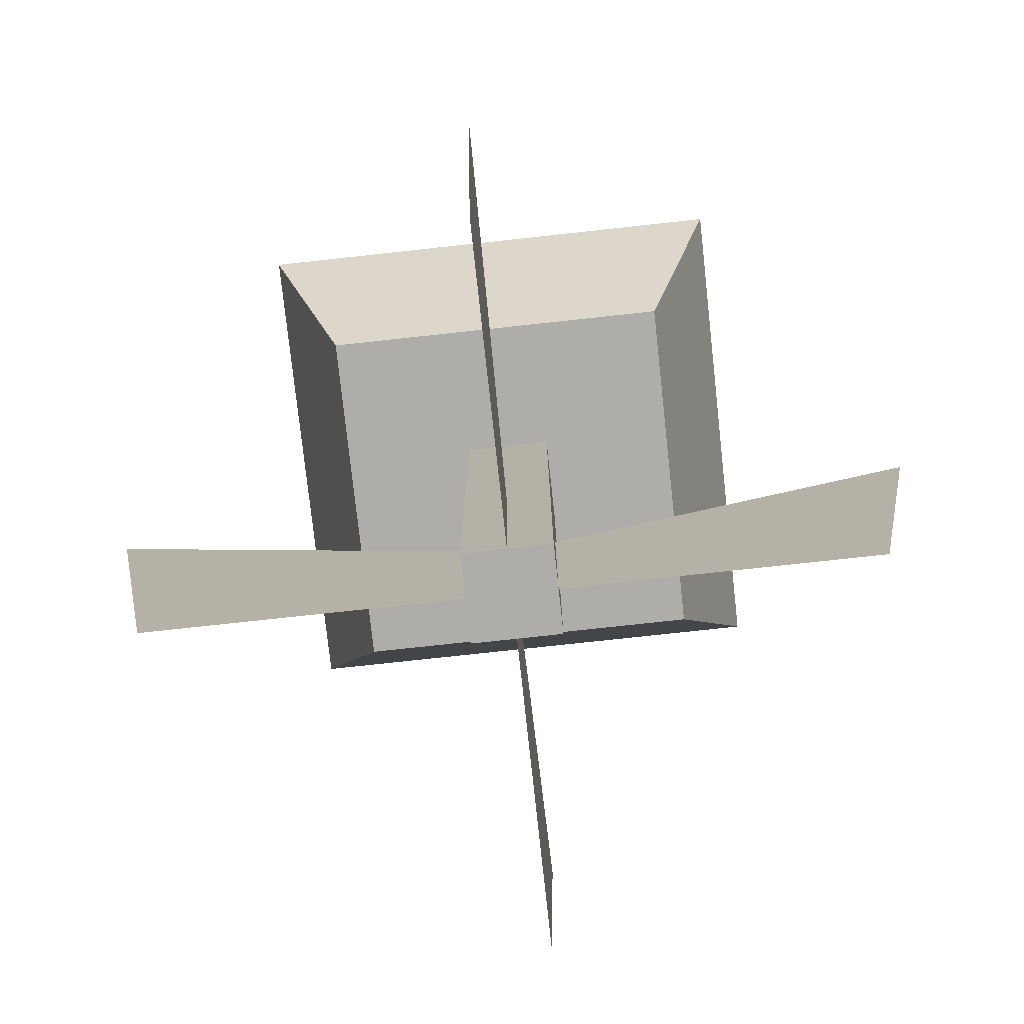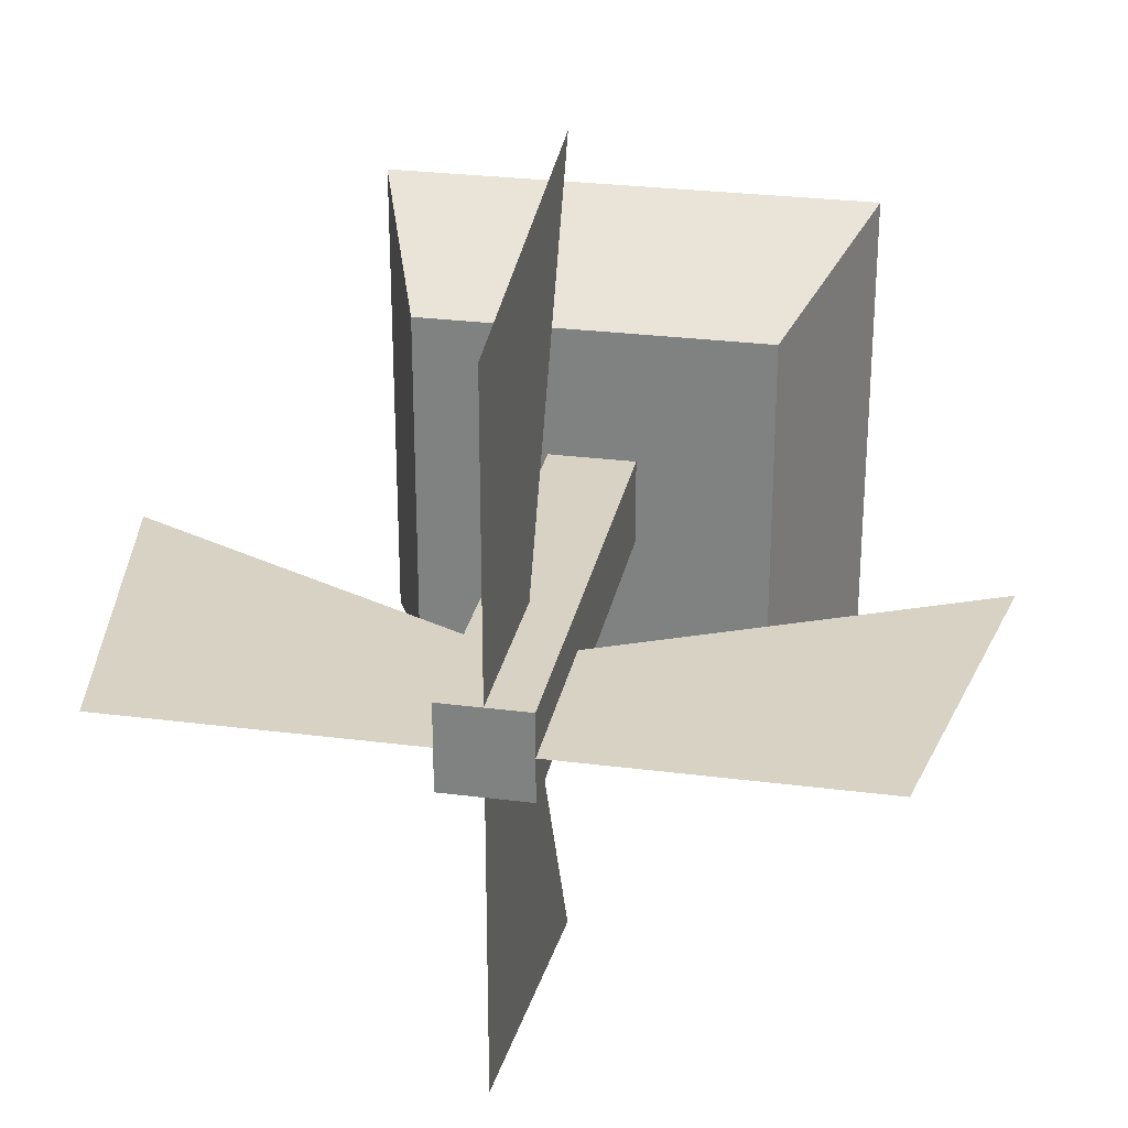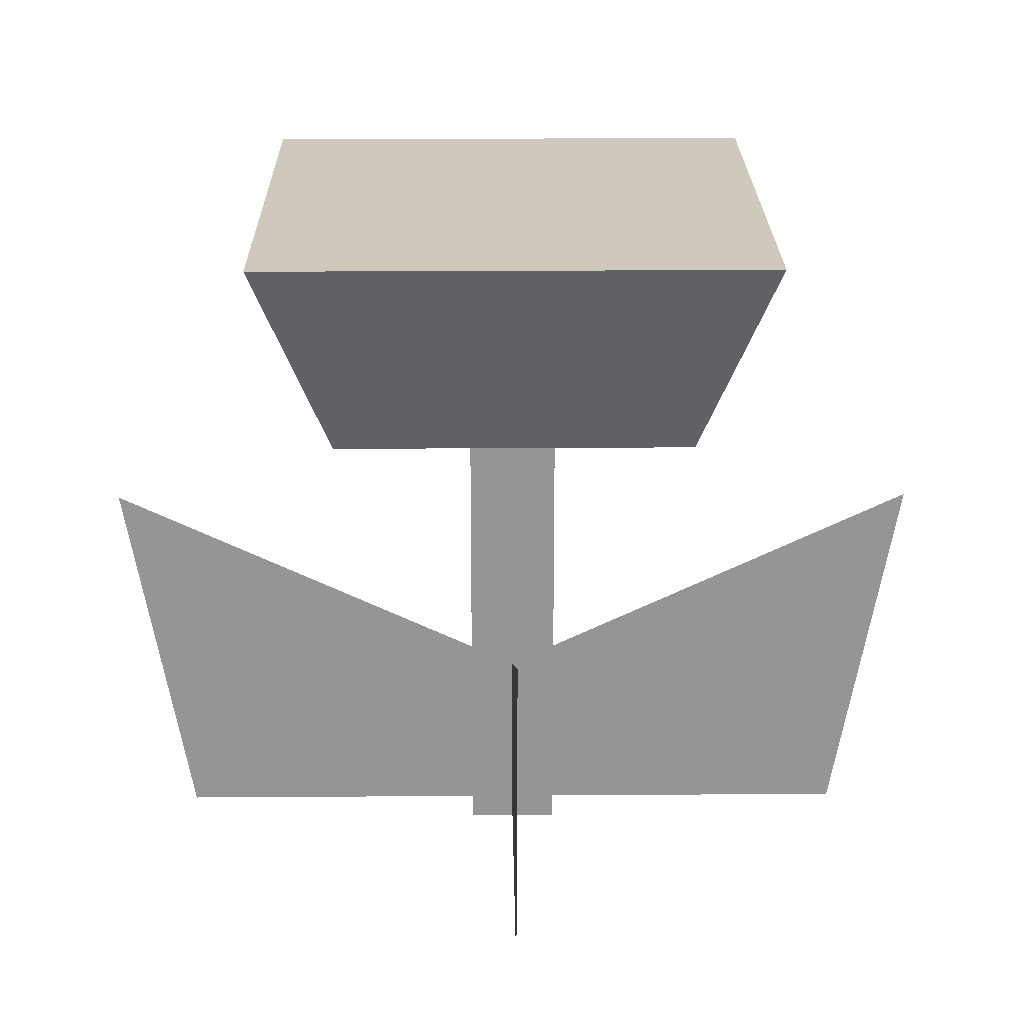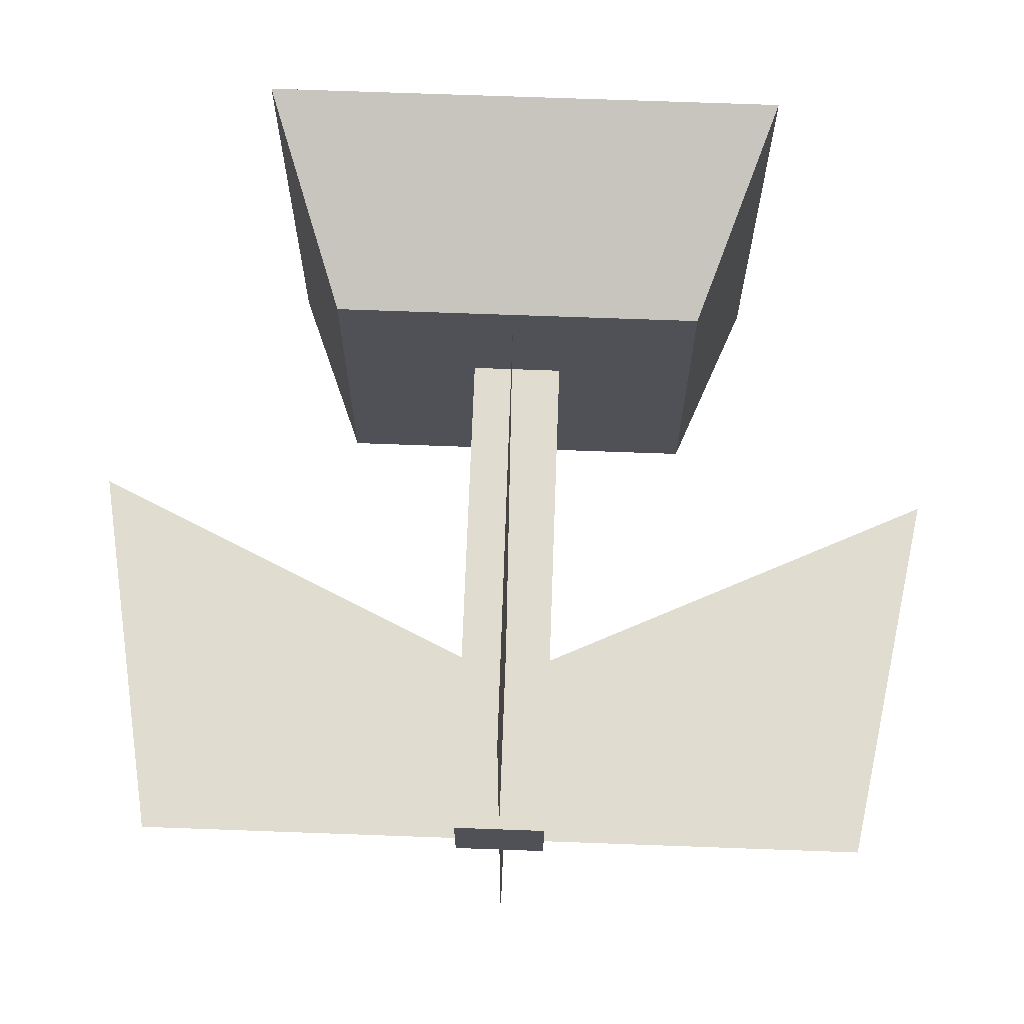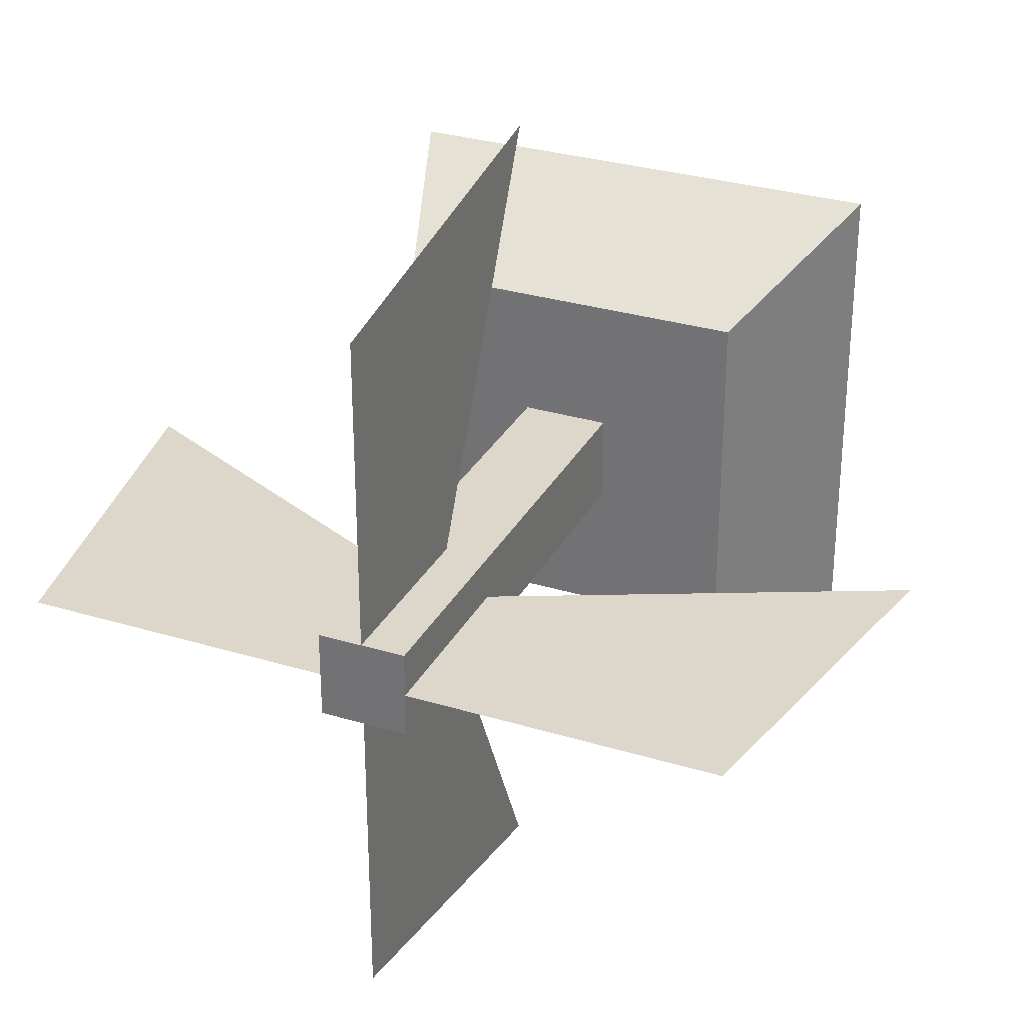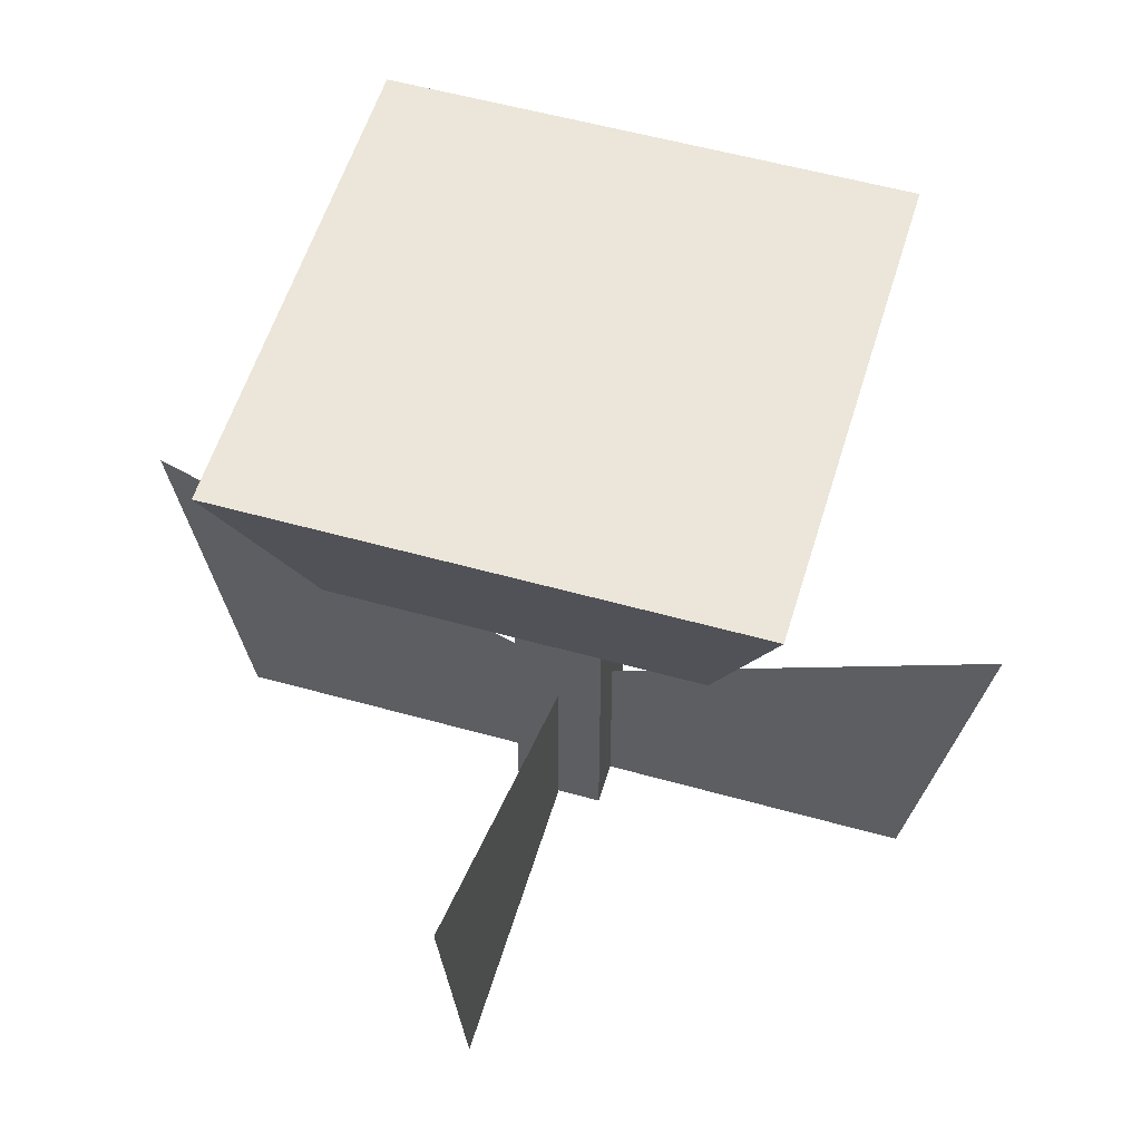
<metadata>
{"format":"obj","ext":"obj","renderer":"f3d","projection":"perspective","resolution":1024,"background":"white","views":[{"elev":-77.2,"azim":-83.8,"up":"+Z"},{"elev":27.7,"azim":-168.9,"up":"+Y"},{"elev":22.5,"azim":179.3,"up":"+Z"},{"elev":69.7,"azim":-177.9,"up":"+Y"},{"elev":30.5,"azim":-156.3,"up":"+Y"},{"elev":55.1,"azim":106.5,"up":"+Z"}]}
</metadata>
<code>
o Mesh1_Flower_Red_Model
v -0.00734 -0.7815 -4.658
v -0.00734 -0.1163 -4.658
v -0.007341 -0.1163 -4.259
v -0.007341 -0.9223 -3.877
g Mesh1_Flower_Red_Model_Mesh1_Flower_Red_Model_Green_leafs
f 4 3 2 1
o Mesh5_Flower_Red_Model
v 0.8928 -0.02217 -3.877
v 0.08679 -0.02217 -4.259
v 0.08679 -0.02217 -4.658
v 0.752 -0.02217 -4.658
g Mesh5_Flower_Red_Model_Mesh5_Flower_Red_Model_Green_leafs
f 8 7 6 5
o Mesh4_Flower_Red_Model
v -0.007341 0.8779 -3.877
v -0.007341 0.07195 -4.259
v -0.00734 0.07195 -4.658
v -0.00734 0.7371 -4.658
g Mesh4_Flower_Red_Model_Mesh4_Flower_Red_Model_Green_leafs
f 12 11 10 9
o Mesh3_Flower_Red_Model
v -0.1015 -0.1163 -4.658
v -0.1015 -0.02217 -4.658
v -0.1015 0.07195 -4.658
v -0.00734 0.07195 -4.658
v 0.08679 0.07195 -4.658
v 0.08679 -0.02217 -4.658
v 0.08679 -0.1163 -4.658
v -0.00734 -0.1163 -4.658
v 0.08679 -0.1163 -3.613
v -0.1015 -0.1163 -3.613
v -0.1015 0.07195 -3.613
v 0.08679 0.07195 -3.613
v 0.3748 -0.4044 -3.613
v 0.3748 0.36 -3.613
v -0.3895 0.36 -3.613
v -0.3895 -0.4044 -3.613
v 0.5315 0.5167 -3.176
v 0.5315 -0.5611 -3.176
v -0.5462 -0.5611 -3.176
v -0.5462 0.5167 -3.176
g Mesh3_Flower_Red_Model_Mesh3_Flower_Red_Model_Green_leafs
f 20 19 18 17 16 15 14 13
f 19 20 13 22 21
f 22 23 15 14 13
f 23 24 17 16 15
f 17 18 19 21 24
f 27 24 26
f 22 23 28
f 25 22 28
f 21 25 24
f 22 25 21
g Mesh3_Flower_Red_Model_Mesh3_Flower_Red_Model_Mushroom_Red
f 24 26 25
f 23 27 24
f 27 23 28
f 26 29 30 25
f 28 25 30 31
f 31 30 29 32
f 32 29 26 27
f 28 31 32 27
o Mesh2_Flower_Red_Model
v -0.7667 -0.02217 -4.658
v -0.1015 -0.02217 -4.658
v -0.1015 -0.02217 -4.259
v -0.9074 -0.02217 -3.877
g Mesh2_Flower_Red_Model_Mesh2_Flower_Red_Model_Green_leafs
f 36 35 34 33

</code>
